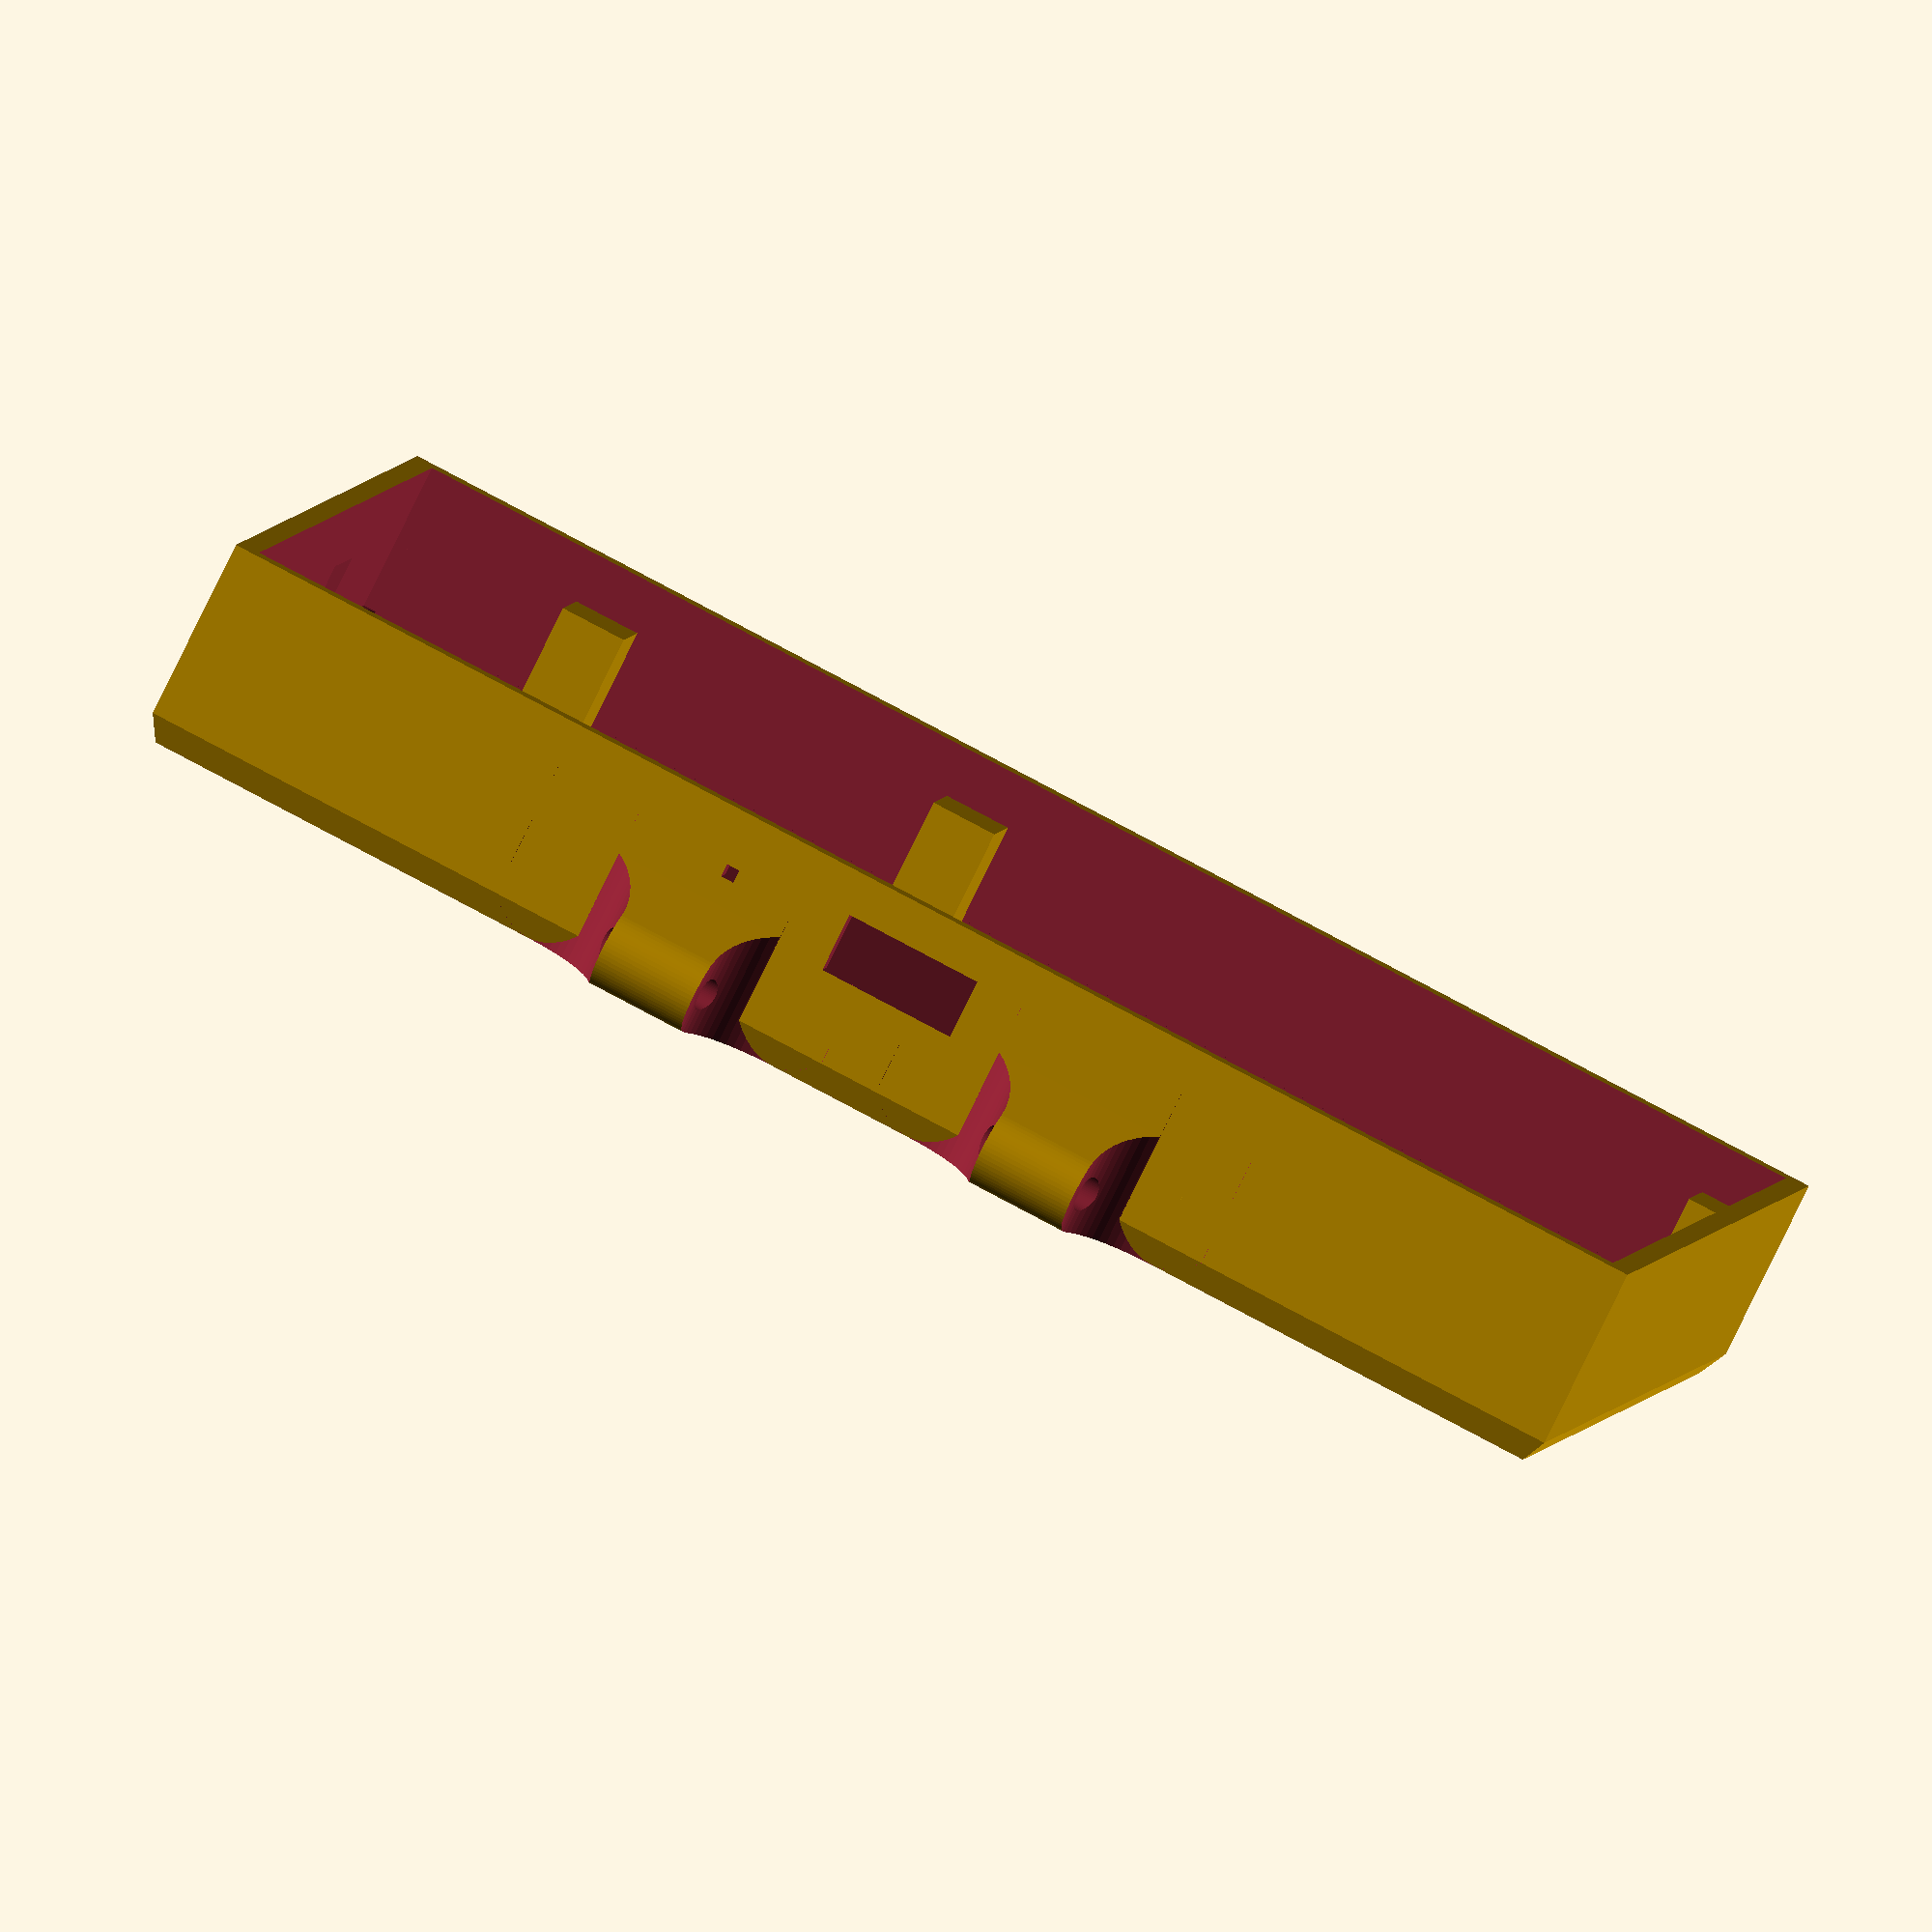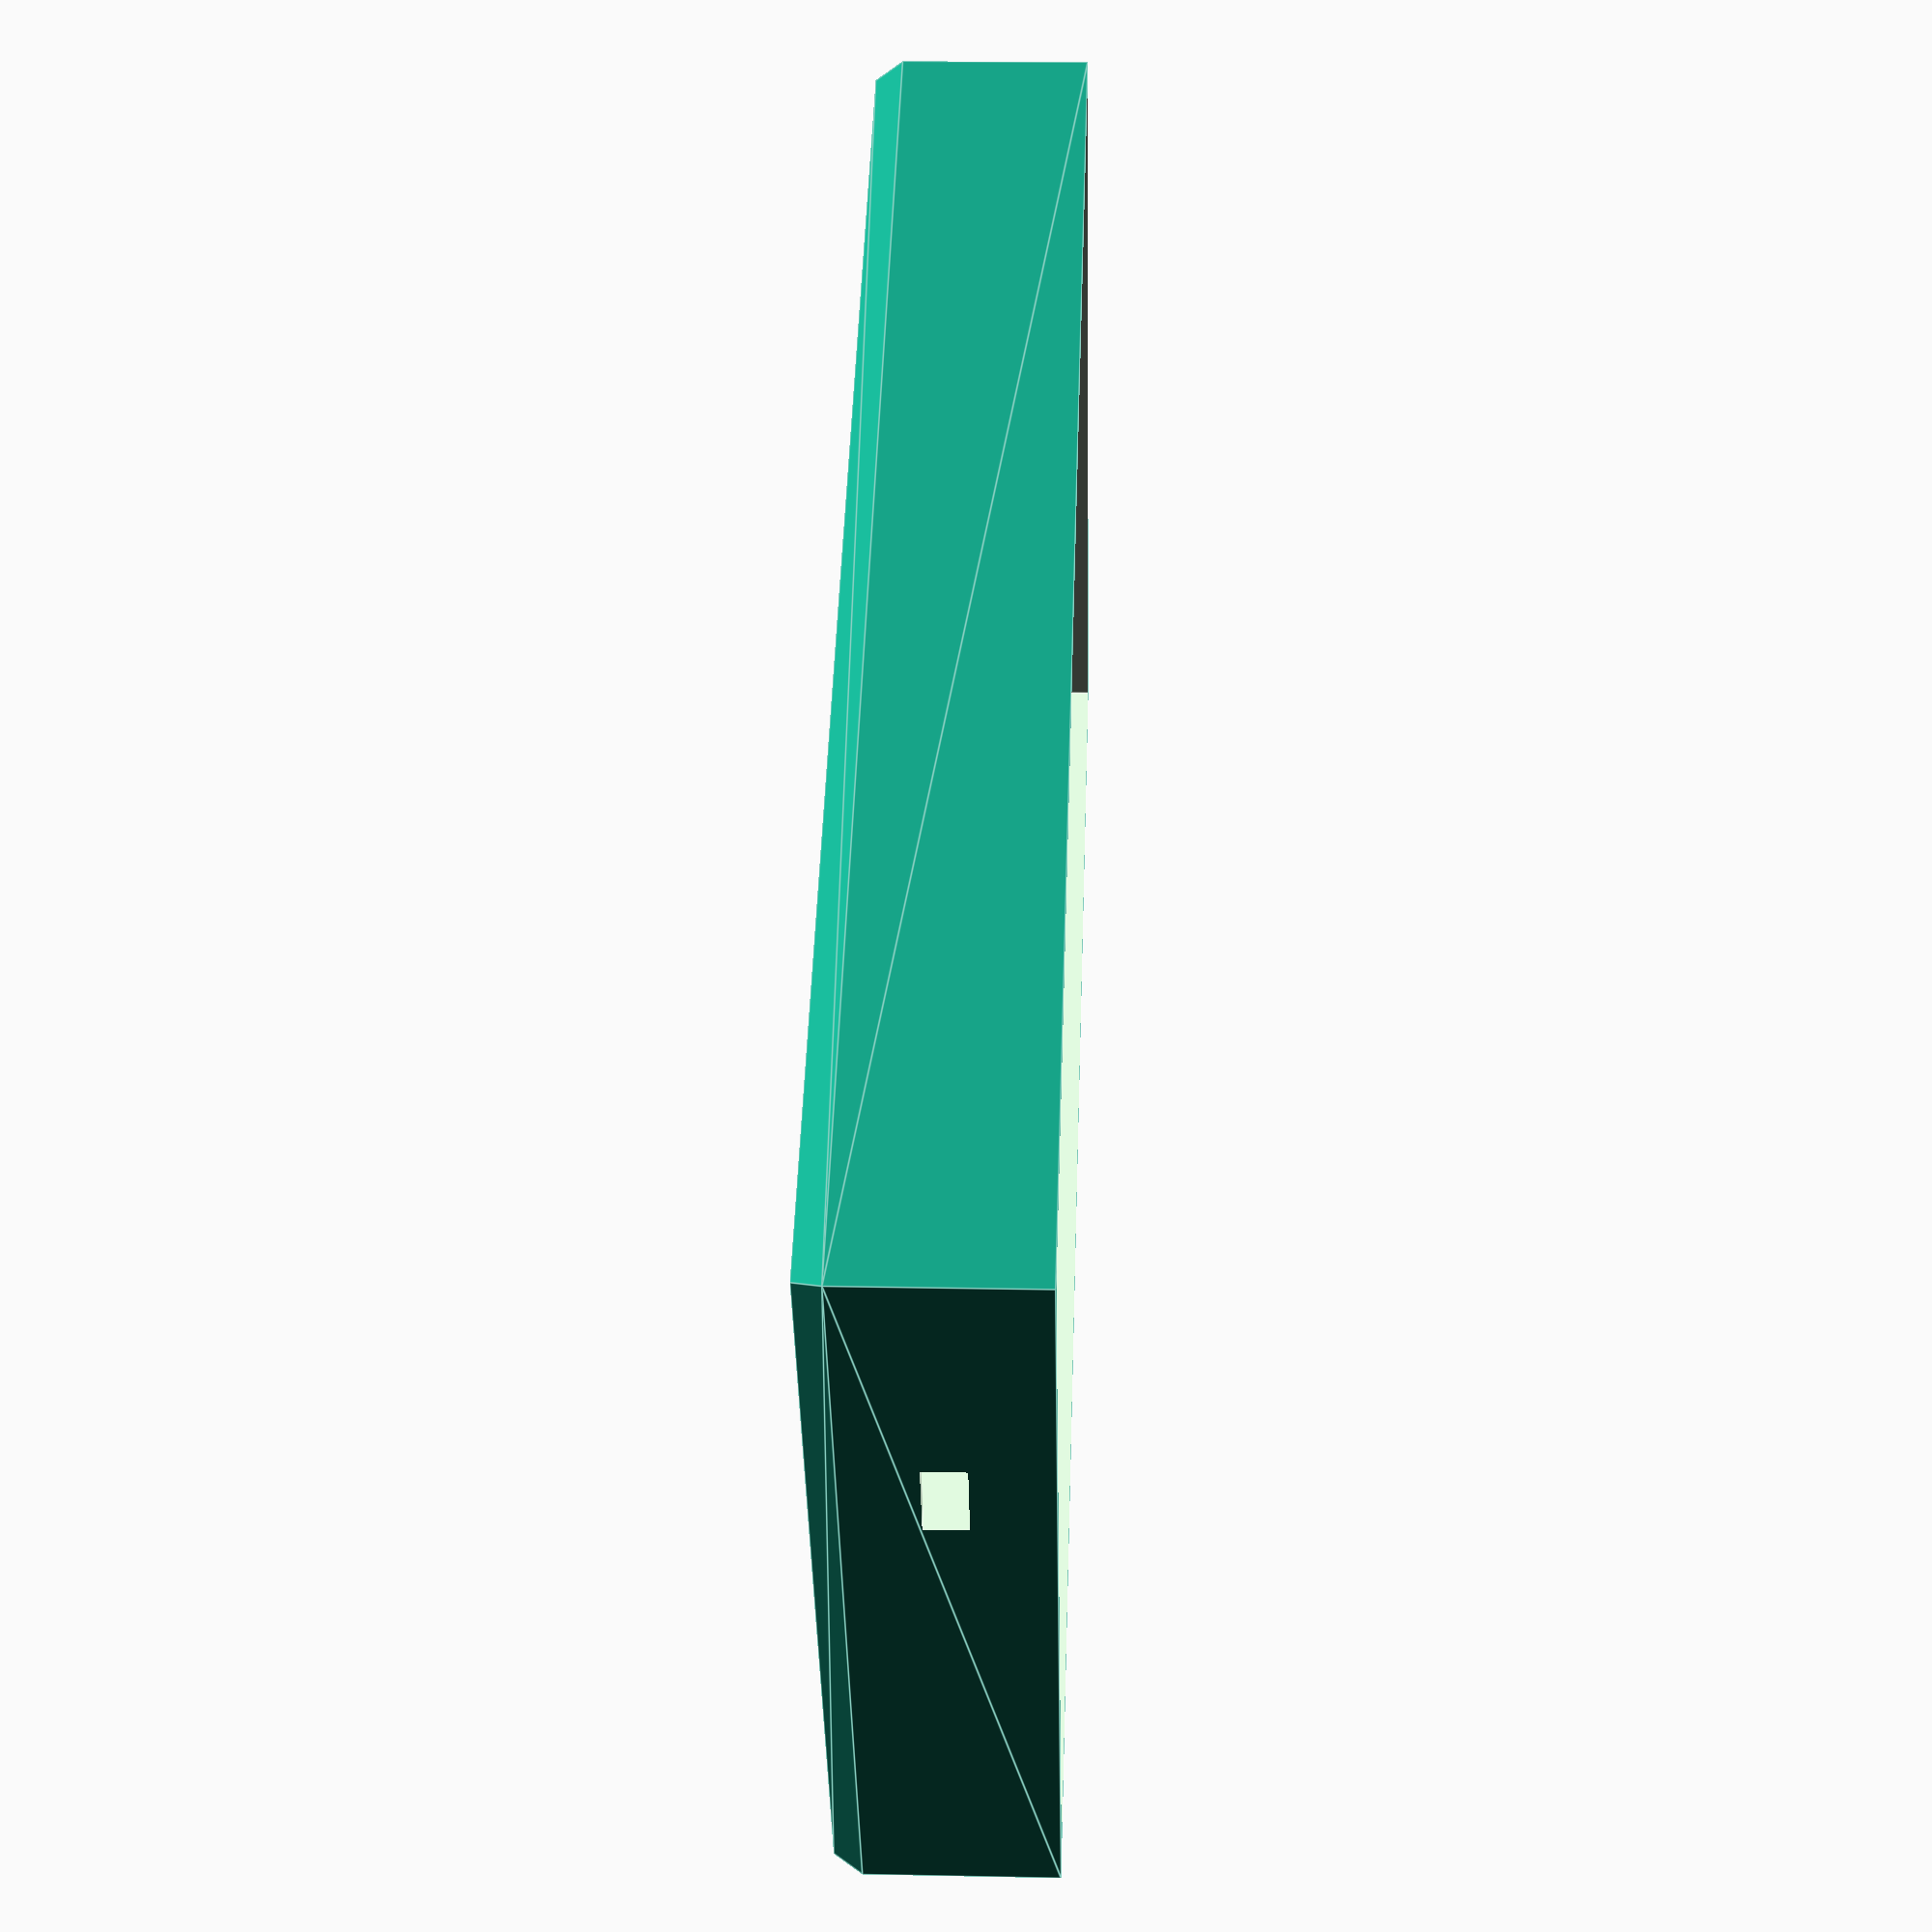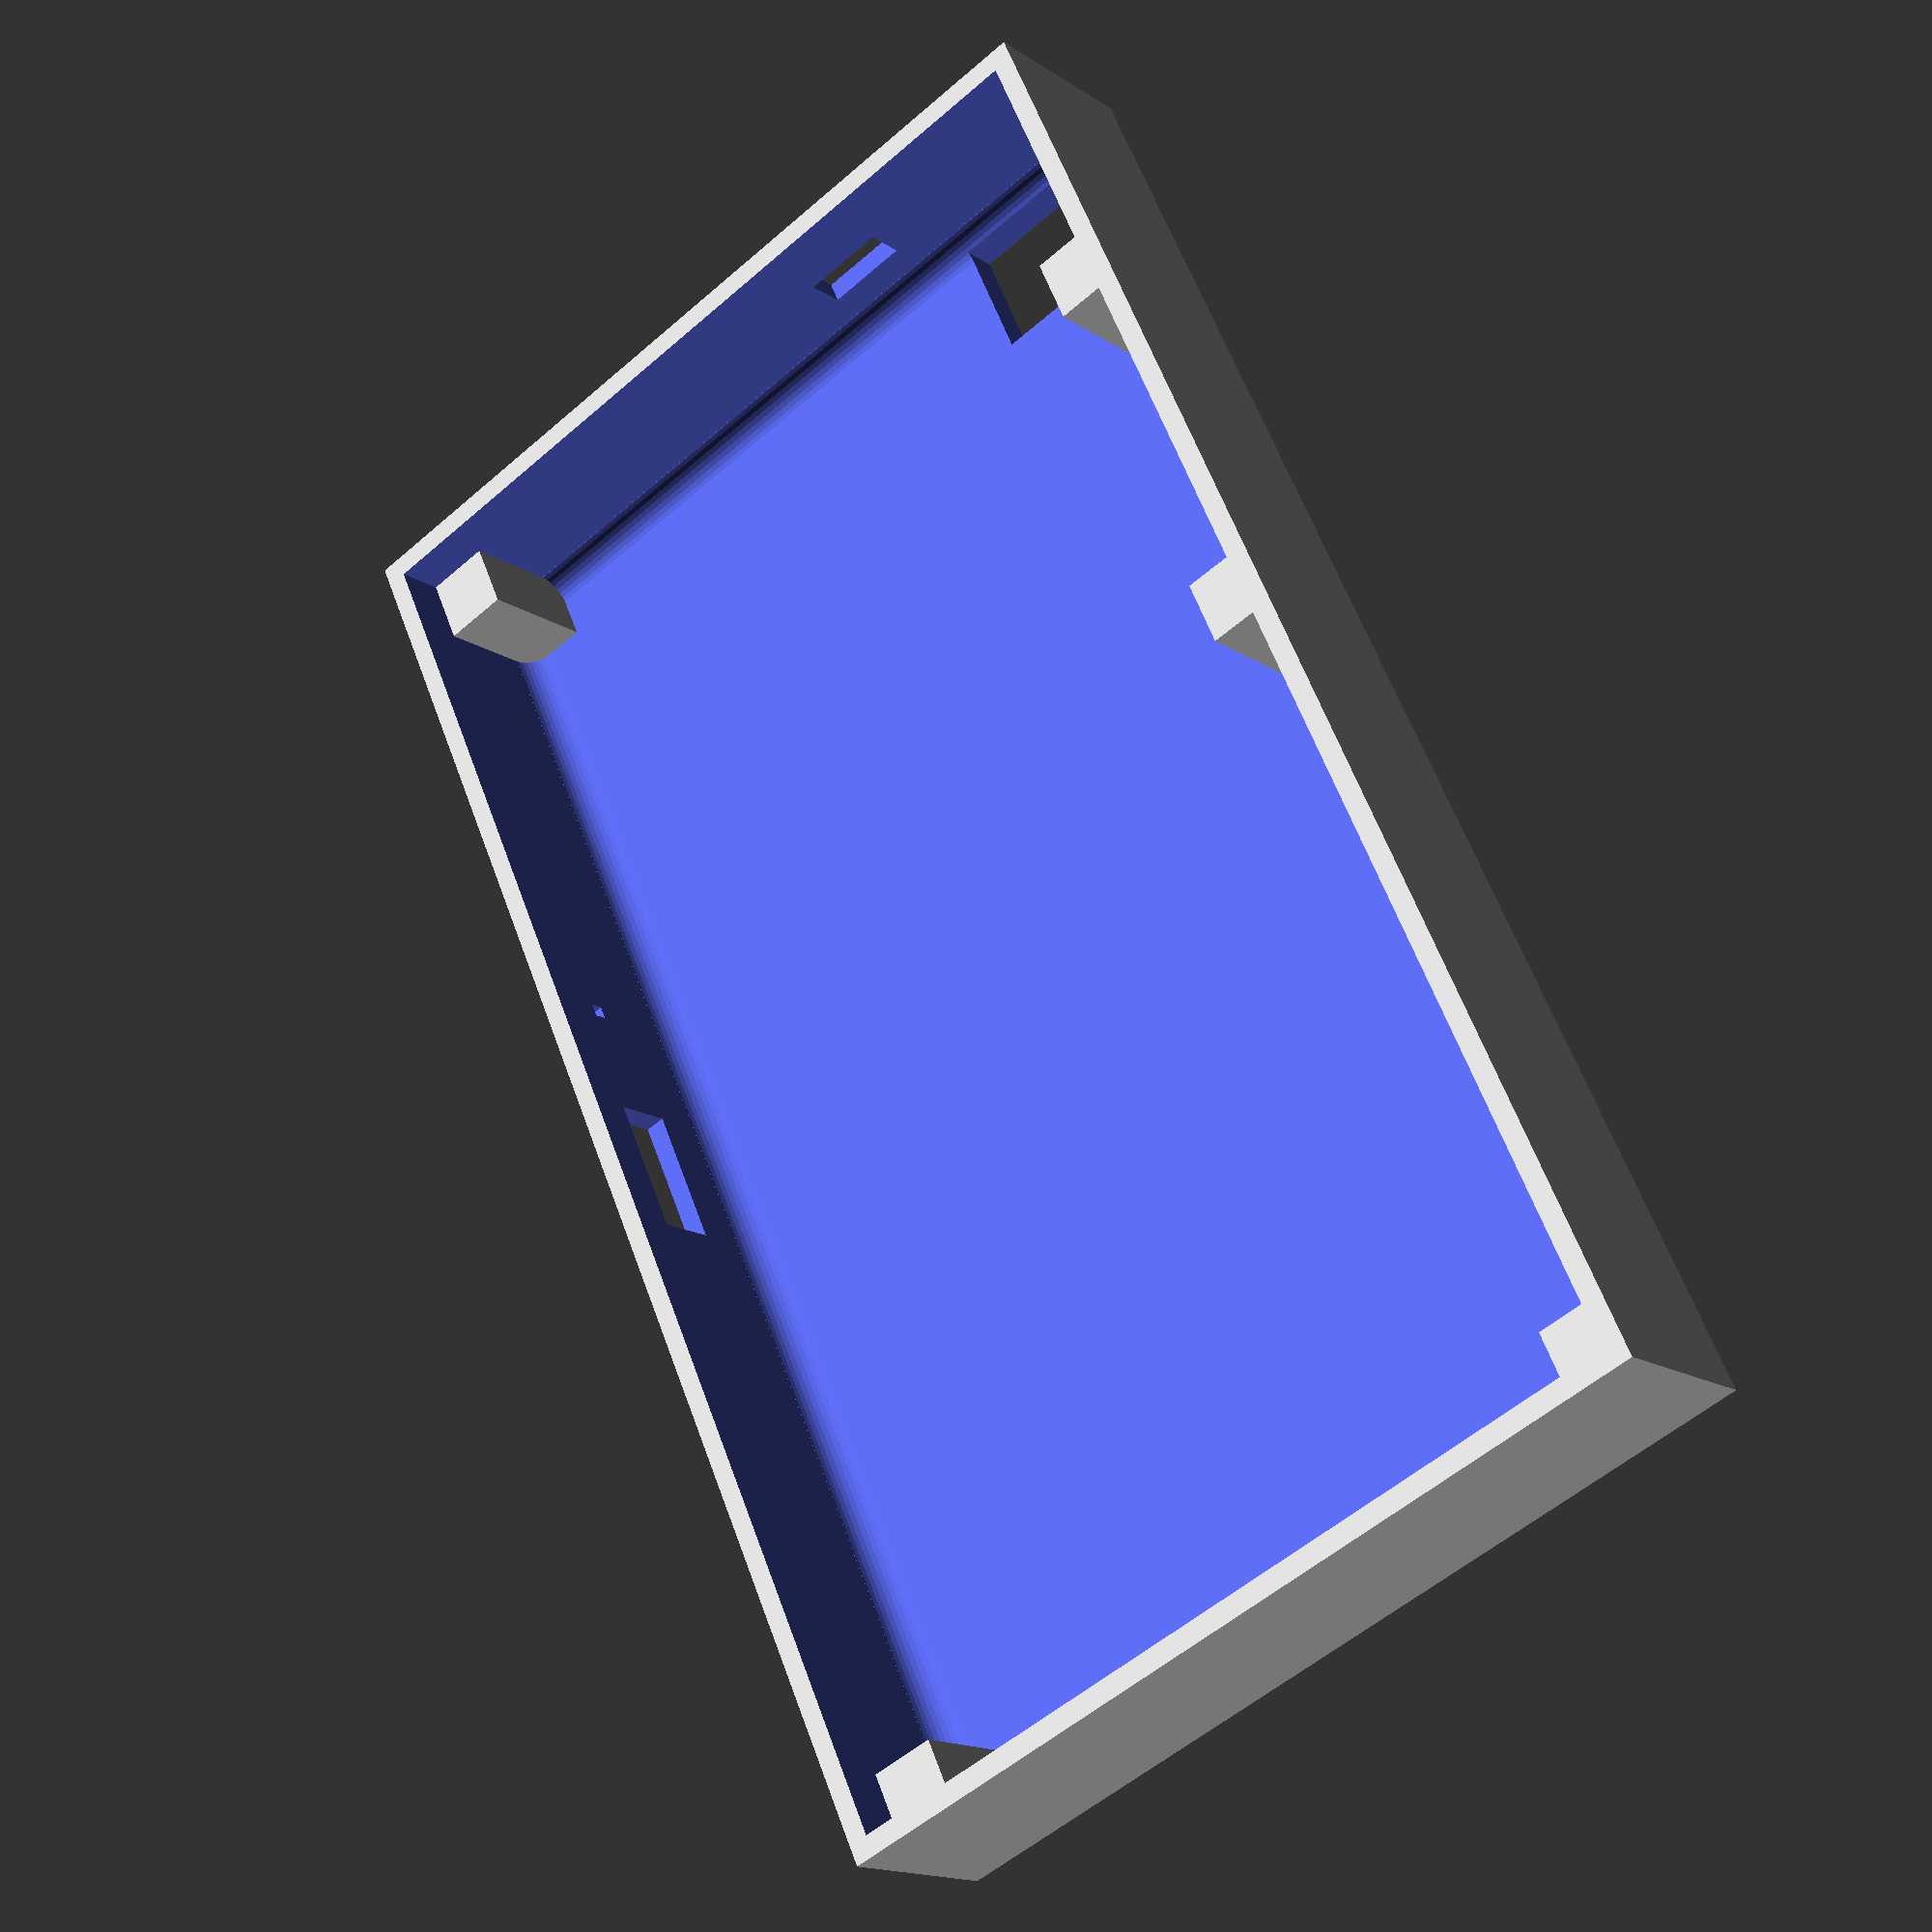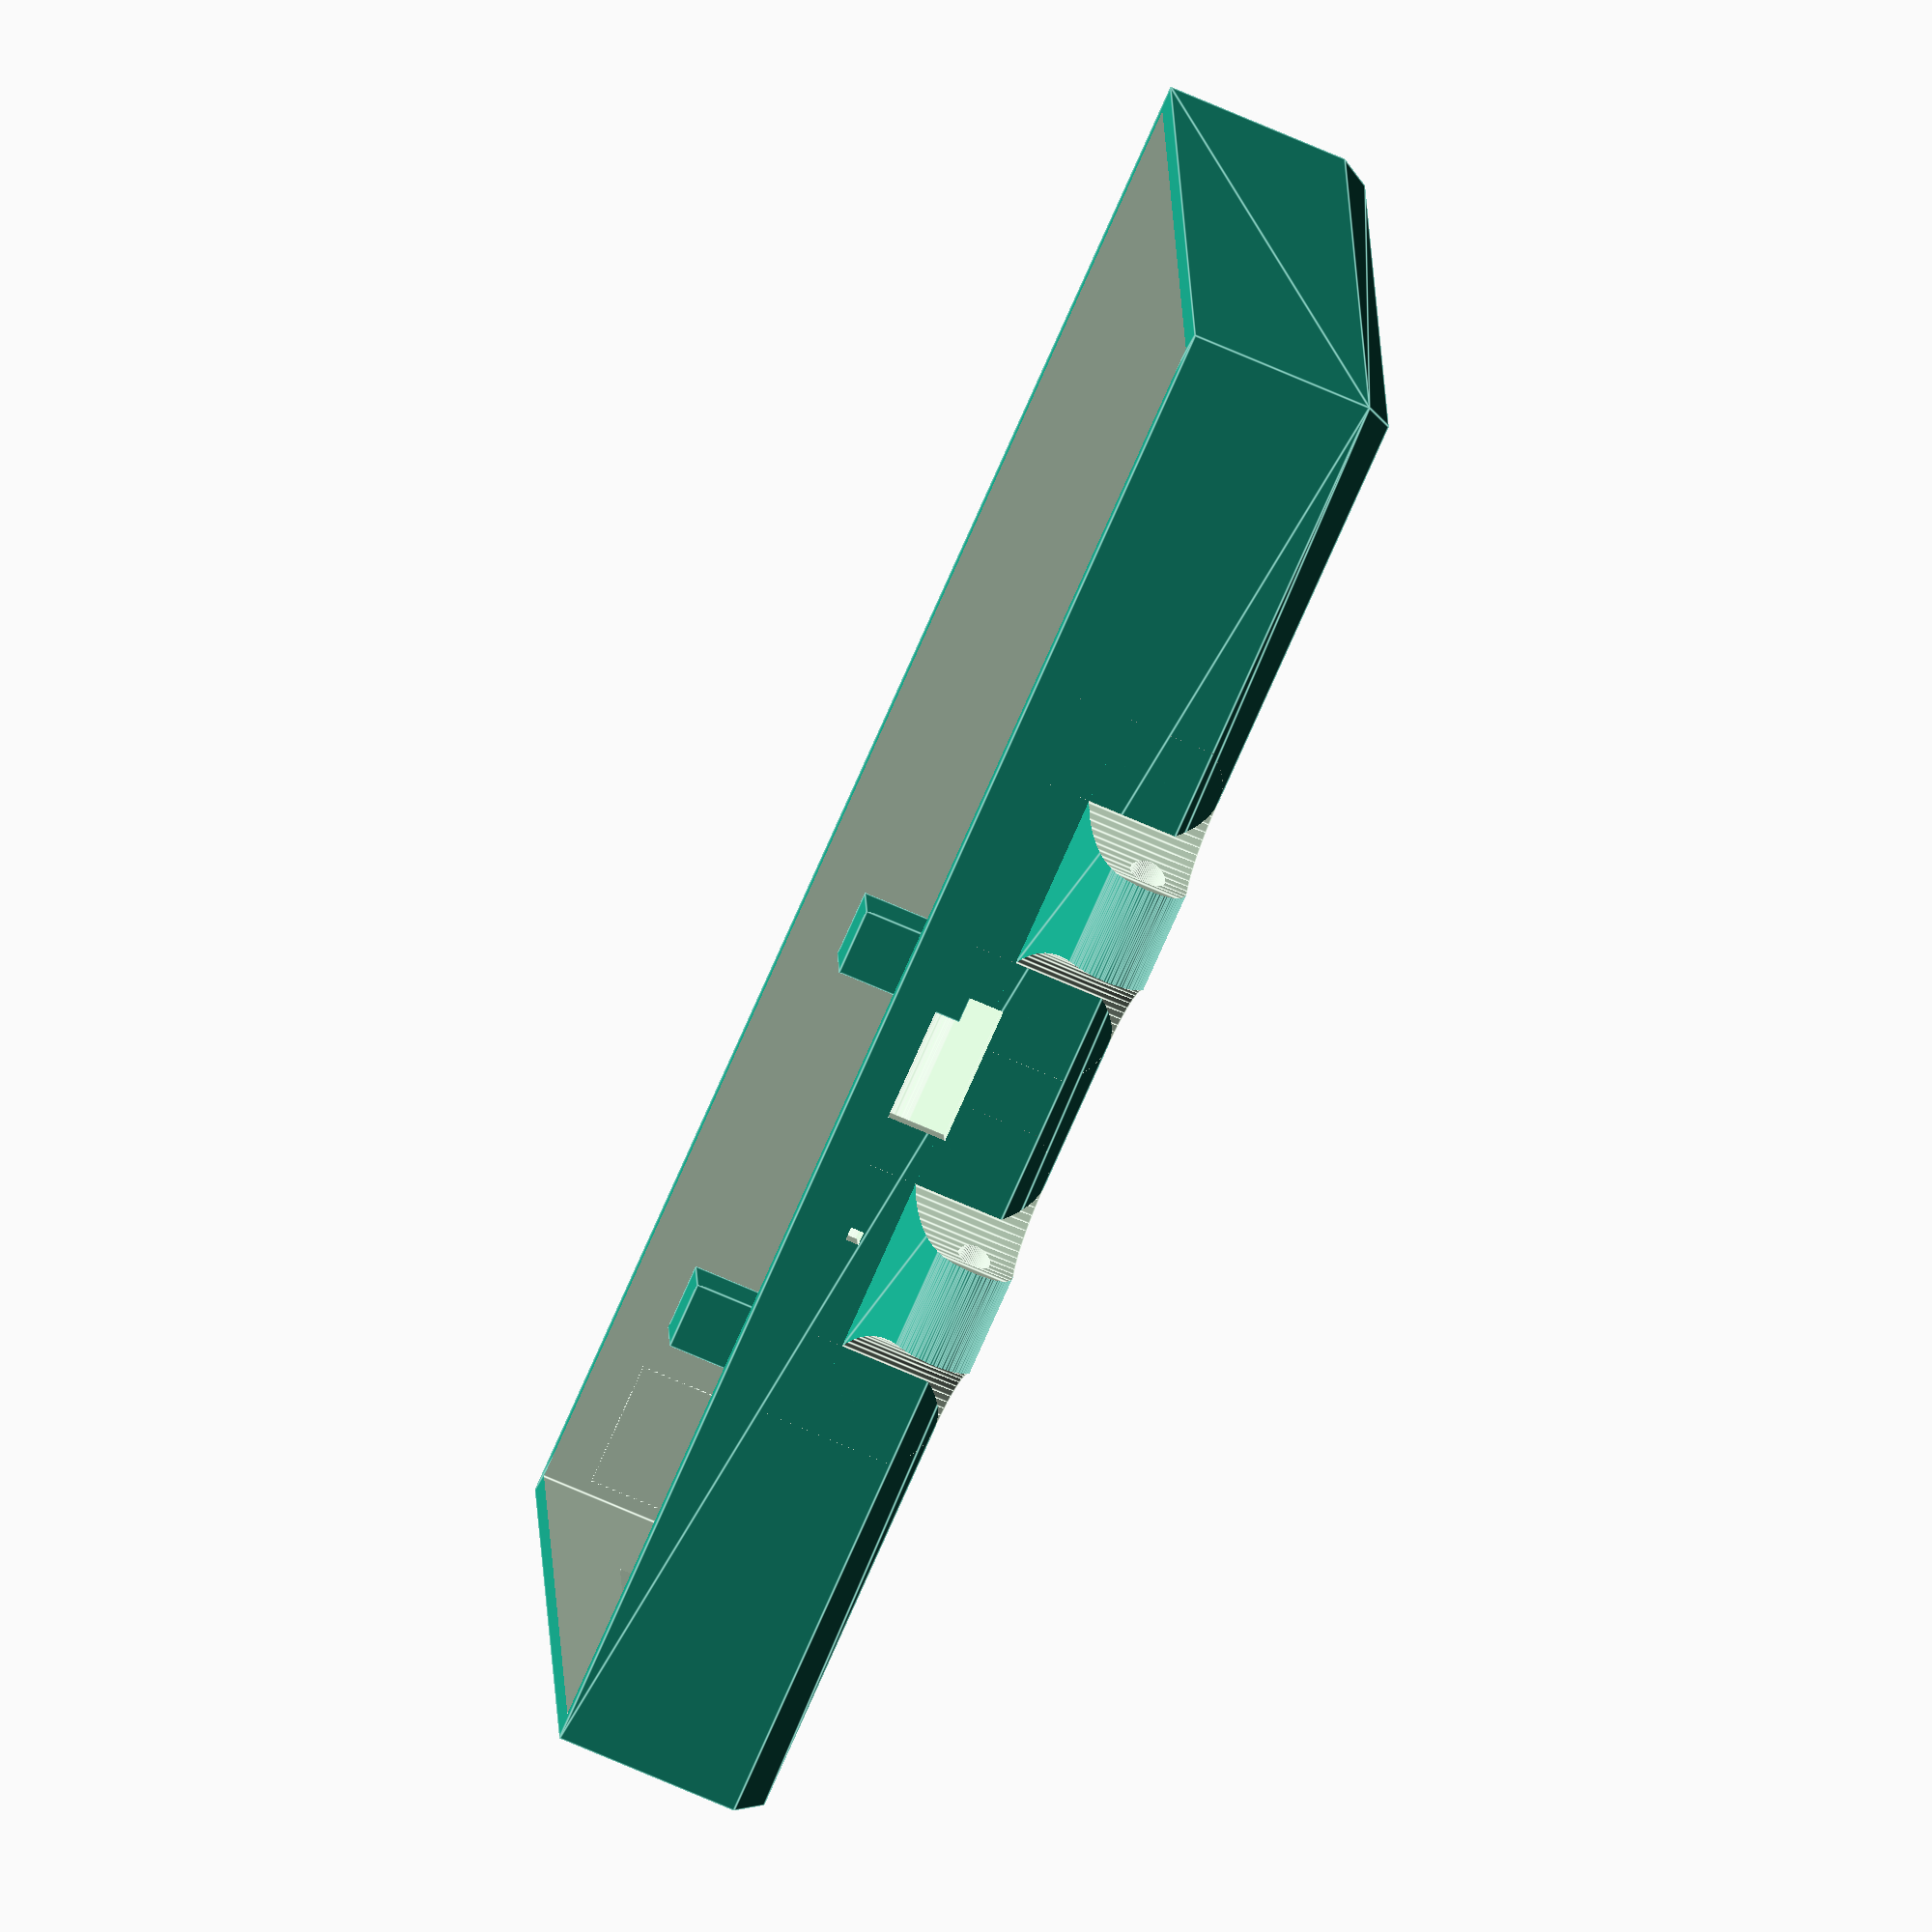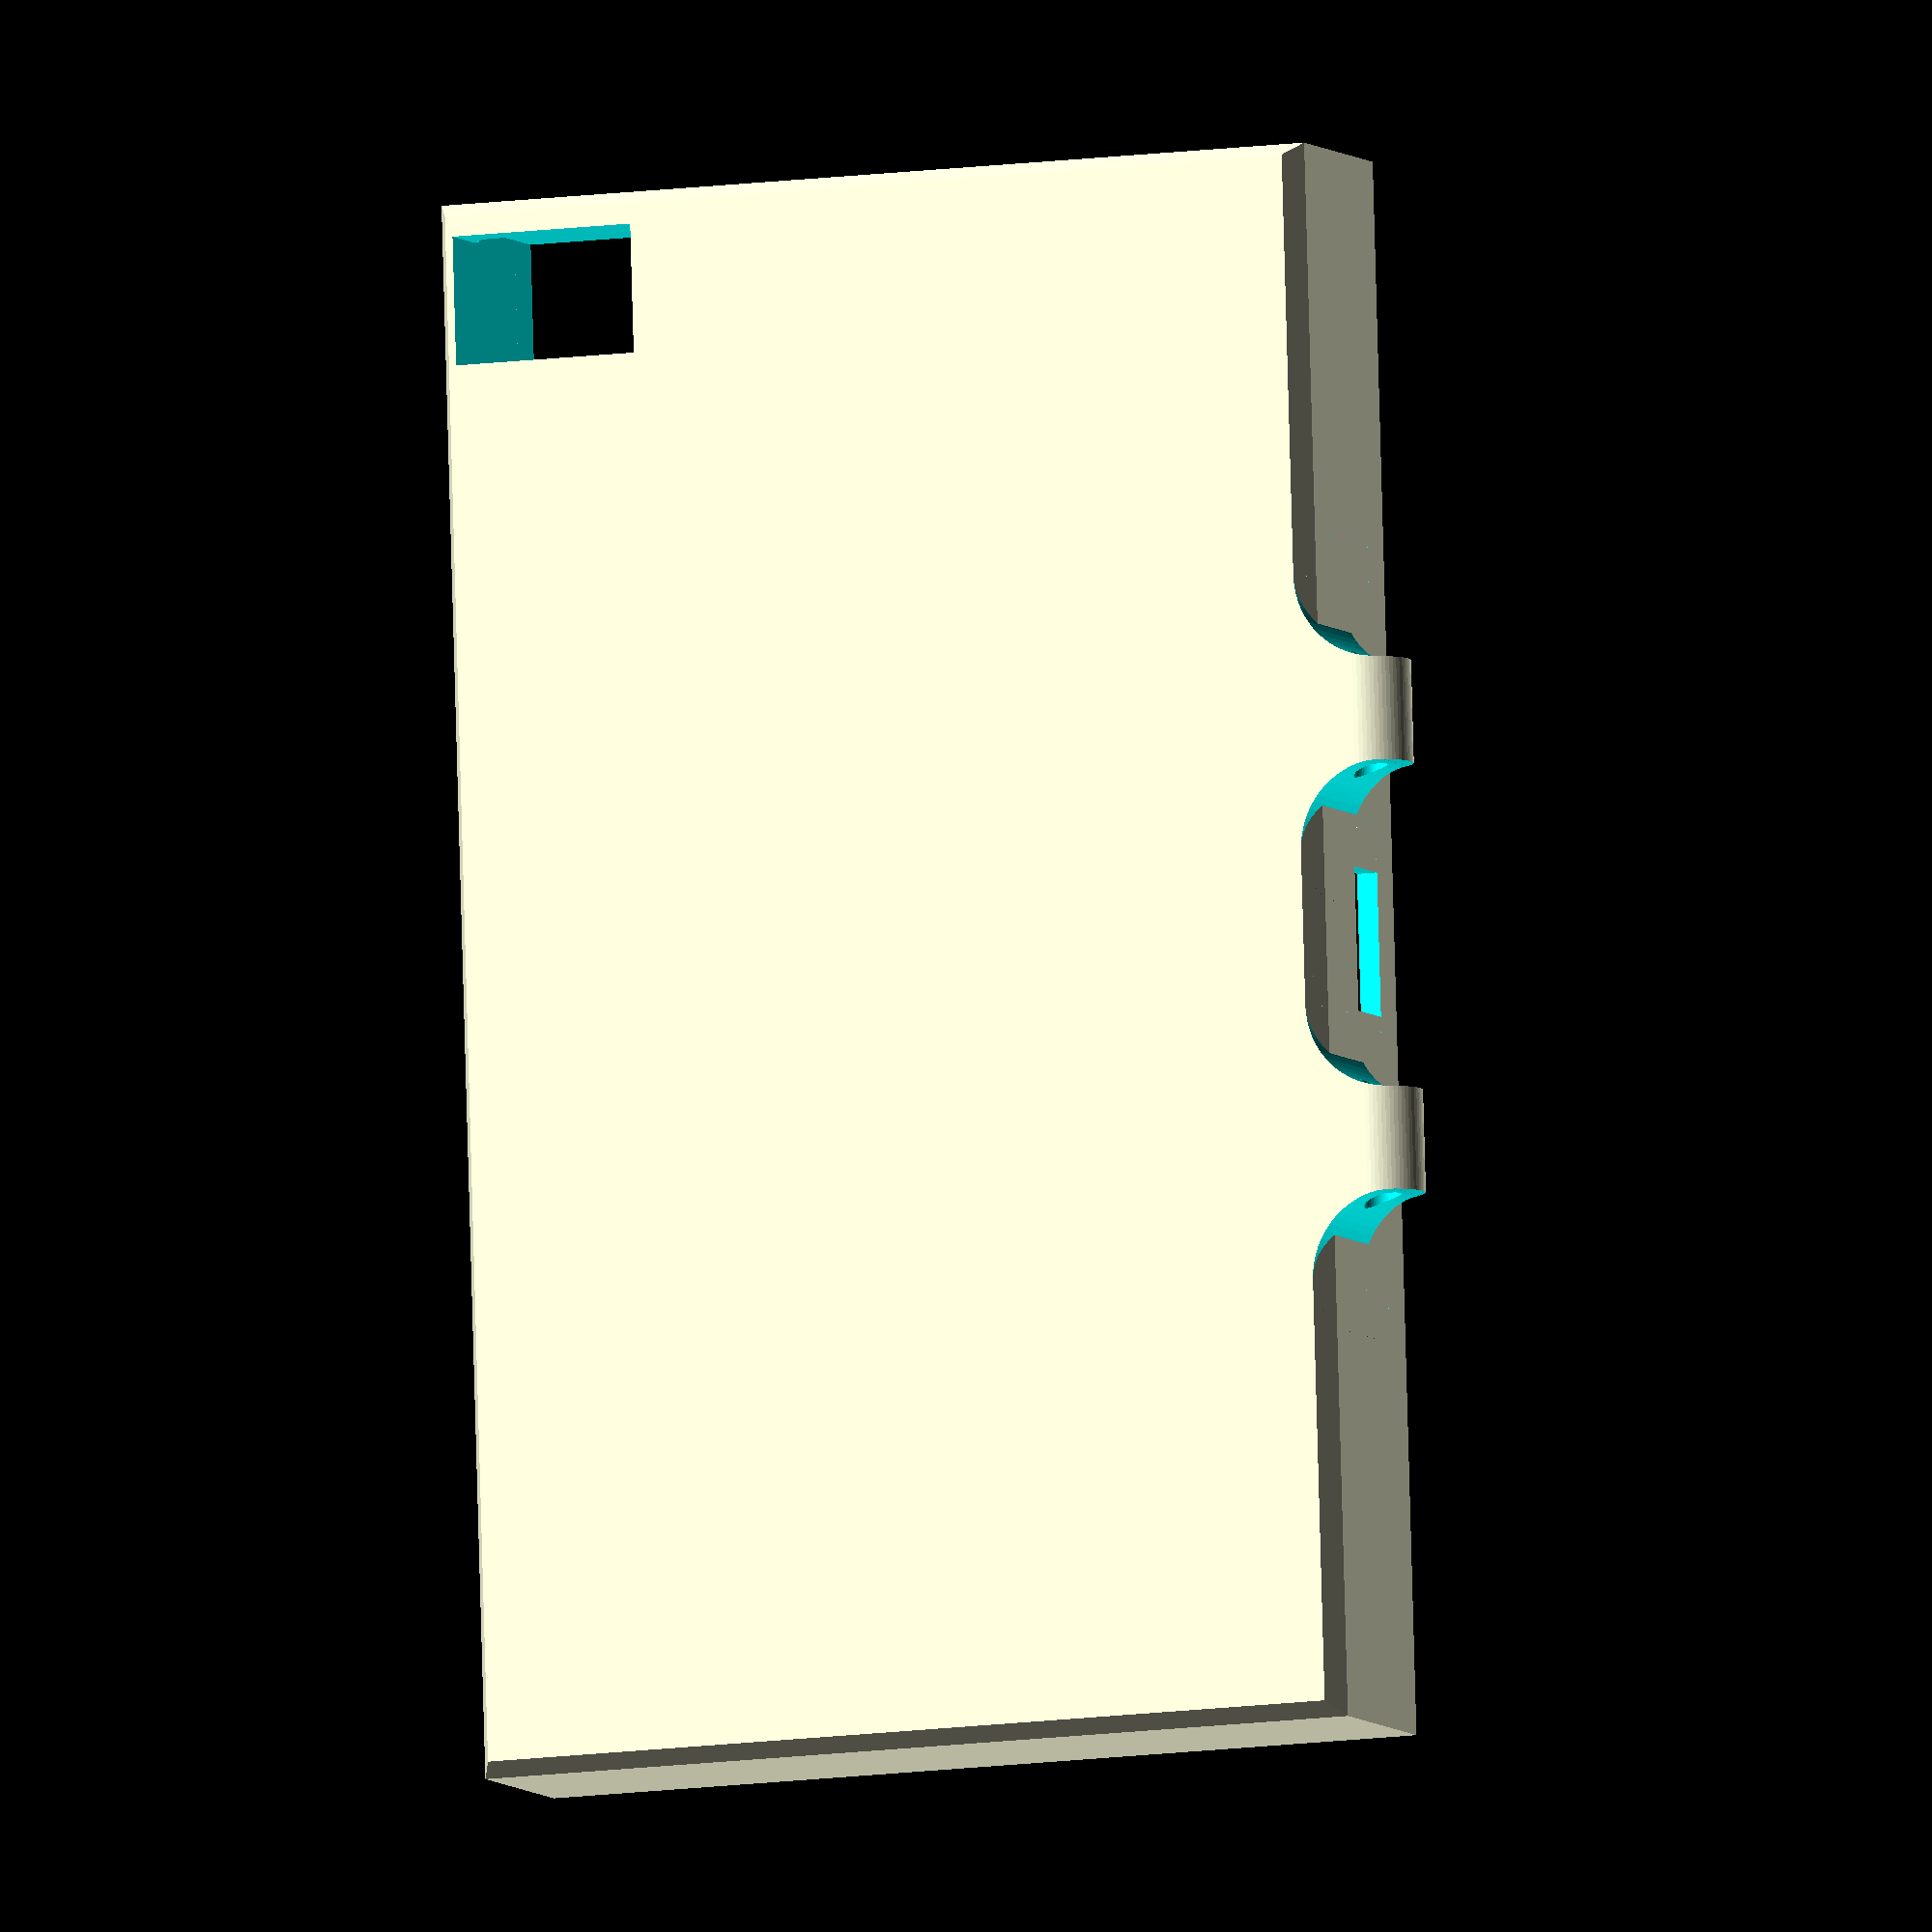
<openscad>
PERIMETER_THICKNESS = 1.24;
BOTTOM_WALL_THICKNESS = 2;
PCB_MARGIN = 0.1; // gap between case and PCB


CAVITY_DEPTH = 7.6; // depth in case behind the PCB
BEZEL_LIP_DEPTH = 1.4; // height of the bezel over the PCB

PCB_THICKNESS = 1.6;
PCB_WIDTH = 88.88;
PCB_LENGTH = 50.75;

CAVITY_WIDTH = PCB_WIDTH + (PCB_MARGIN * 2);
CAVITY_LENGTH = PCB_LENGTH + (PCB_MARGIN * 2);
BOTTOM_ROUNDING_DIA = 3.2;

CASE_WIDTH = CAVITY_WIDTH + (PERIMETER_THICKNESS * 2);
CASE_LENGTH = CAVITY_LENGTH + (PERIMETER_THICKNESS * 2);
CASE_DEPTH = PCB_THICKNESS + BEZEL_LIP_DEPTH + CAVITY_DEPTH + BOTTOM_WALL_THICKNESS;

STANDOFF_WIDTH = 4;
STANDOFF_LENGTH = 4;

HANDLE_WIDTH = 6;
HANDLE_LENGTH = 6;
HANDLE_HEIGHT = 5;
HANDLE_HOLE_DIA = 2.0;
HANDLE_SPACING = 25;

SWITCH_DIM = [5.0, 5.0, 2.4];
SWITCH_LOC = [CASE_WIDTH - PERIMETER_THICKNESS - (PCB_MARGIN * 2), PERIMETER_THICKNESS + PCB_MARGIN + 13.6, CAVITY_DEPTH + BOTTOM_WALL_THICKNESS - 3.8];

USB_DIM = [8.4, 5.0, 3.6];
USB_LOC = [PERIMETER_THICKNESS + PCB_MARGIN + 40.2, CASE_LENGTH - PERIMETER_THICKNESS - (PCB_MARGIN * 2), CAVITY_DEPTH + BOTTOM_WALL_THICKNESS - 3.1];

LED_DIM = [0.8, 4.0, 0.8];
LED_LOC = [PERIMETER_THICKNESS + PCB_MARGIN + 55.5,
        CASE_LENGTH - PERIMETER_THICKNESS - (PCB_MARGIN * 2), CAVITY_DEPTH + BOTTOM_WALL_THICKNESS - 1.0];

PROBE_DIM = [7.5, 11, 10];
PROBE_LOC = [(CASE_WIDTH - PERIMETER_THICKNESS) + PCB_MARGIN - 8.4,
PERIMETER_THICKNESS , -0.01];

module fil_handle(width, length, height, fillet_dia, hole_dia) {
    fillet_rad = fillet_dia / 2;
    translate([-(width + fillet_dia) / 2, 0, 0]) difference() {
        hull() {
            cube([width + fillet_dia, 0.01, height * 1.5]);
            translate([0, length - height / 2, height / 2]) rotate([0, 90, 0]) cylinder(d=height, h=width + fillet_dia, $fn=64);
        }
        translate([0,fillet_rad,-0.01]) cylinder(r=fillet_rad, h=height + fillet_rad + 0.02, $fn=64);
    
        translate([-0.01, fillet_rad, -0.01]) cube([fillet_rad + 0.02, length, height + fillet_rad + 0.02]);
        translate([width + fillet_dia, fillet_rad,-0.01]) cylinder(r=fillet_rad, h=height + fillet_rad + 0.02, $fn=64);
        translate([width + fillet_rad, fillet_rad, -0.01]) cube([fillet_rad + 0.02, length, height + fillet_rad + 0.02]);
    
    translate([- 0.01, length - height / 2, height / 2]) rotate([0, 90, 0]) cylinder(d=hole_dia, h=width + fillet_dia + 0.02, $fn=64);
    }
}

difference() {
    union() {
        hull() {
        translate([0, 0, BOTTOM_ROUNDING_DIA / 2]) cube([CASE_WIDTH, CASE_LENGTH, CASE_DEPTH -      BOTTOM_ROUNDING_DIA/2]);
            translate([BOTTOM_ROUNDING_DIA/4,      BOTTOM_ROUNDING_DIA/4, 0]) cube([CASE_WIDTH-BOTTOM_ROUNDING_DIA/2, CASE_LENGTH-BOTTOM_ROUNDING_DIA/2, 1]);
        }
 
        //handle 2
        translate([(CASE_WIDTH + HANDLE_SPACING) / 2, CASE_LENGTH - BOTTOM_ROUNDING_DIA / 4, 0]) fil_handle(HANDLE_WIDTH, HANDLE_LENGTH, HANDLE_HEIGHT, HANDLE_HEIGHT * 2, HANDLE_HOLE_DIA);
    
        translate([(CASE_WIDTH - HANDLE_SPACING) / 2, CASE_LENGTH - BOTTOM_ROUNDING_DIA / 4, 0]) fil_handle(HANDLE_WIDTH, HANDLE_LENGTH, HANDLE_HEIGHT, HANDLE_HEIGHT * 2, HANDLE_HOLE_DIA+0.2);
    }
    translate([(CASE_WIDTH - CAVITY_WIDTH) / 2, (CASE_LENGTH - CAVITY_LENGTH) / 2, BOTTOM_WALL_THICKNESS + 0.01])
        union() {
            translate([BOTTOM_ROUNDING_DIA / 2, BOTTOM_ROUNDING_DIA / 2, BOTTOM_ROUNDING_DIA / 2])
            minkowski() {
                cube([CAVITY_WIDTH - BOTTOM_ROUNDING_DIA, CAVITY_LENGTH - BOTTOM_ROUNDING_DIA, 0.01]);
                sphere(d = BOTTOM_ROUNDING_DIA, $fn=32);
            }
            translate([0, 0, (BOTTOM_ROUNDING_DIA / 2) - 0.01])
                cube([CAVITY_WIDTH, CAVITY_LENGTH, CAVITY_DEPTH * 2 + PCB_THICKNESS - BOTTOM_ROUNDING_DIA + 0.01]);
        }
    translate(SWITCH_LOC) cube(SWITCH_DIM);
    translate(USB_LOC) cube(USB_DIM);
    translate(LED_LOC) cube(LED_DIM);
    translate(PROBE_LOC) cube(PROBE_DIM);
}

STANDOFF_LOCATIONS = [
    [PERIMETER_THICKNESS, PERIMETER_THICKNESS, BOTTOM_WALL_THICKNESS],
    [CASE_WIDTH - PERIMETER_THICKNESS - STANDOFF_WIDTH, CASE_LENGTH - PERIMETER_THICKNESS - STANDOFF_LENGTH, BOTTOM_WALL_THICKNESS],
    [CASE_WIDTH - PERIMETER_THICKNESS - STANDOFF_WIDTH - 11.0, PERIMETER_THICKNESS, BOTTOM_WALL_THICKNESS],
    [PERIMETER_THICKNESS, CASE_LENGTH - PERIMETER_THICKNESS - STANDOFF_LENGTH, BOTTOM_WALL_THICKNESS],
    [PERIMETER_THICKNESS + 49.7, PERIMETER_THICKNESS, BOTTOM_WALL_THICKNESS],

];

for(LOC=STANDOFF_LOCATIONS) {
    translate(LOC) cube([STANDOFF_WIDTH, STANDOFF_LENGTH, CAVITY_DEPTH]);
}
//translate([PERIMETER_THICKNESS, PERIMETER_THICKNESS, BOTTOM_WALL_THICKNESS]) cube([30, 14, CAVITY_DEPTH]);
/* For debug...
%translate([PERIMETER_THICKNESS + PCB_MARGIN, PERIMETER_THICKNESS + PCB_MARGIN, BOTTOM_WALL_THICKNESS + CAVITY_DEPTH]) cube([PCB_WIDTH, PCB_LENGTH, PCB_THICKNESS]);
*/
</openscad>
<views>
elev=258.8 azim=12.6 roll=205.9 proj=o view=wireframe
elev=162.0 azim=329.2 roll=267.8 proj=p view=edges
elev=195.7 azim=65.2 roll=143.6 proj=p view=wireframe
elev=70.9 azim=176.2 roll=66.3 proj=o view=edges
elev=6.2 azim=271.7 roll=201.1 proj=o view=wireframe
</views>
